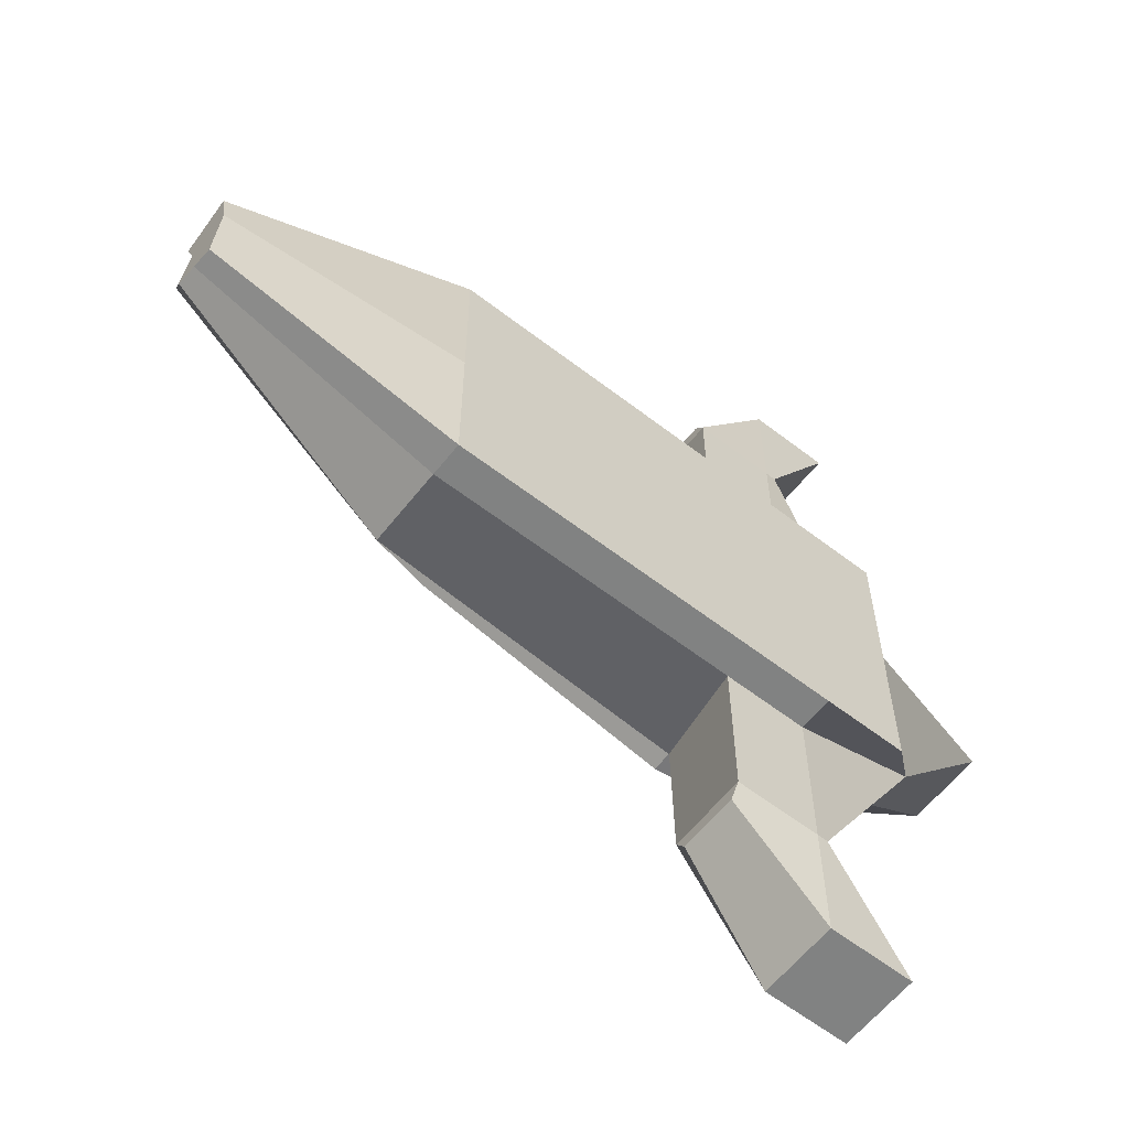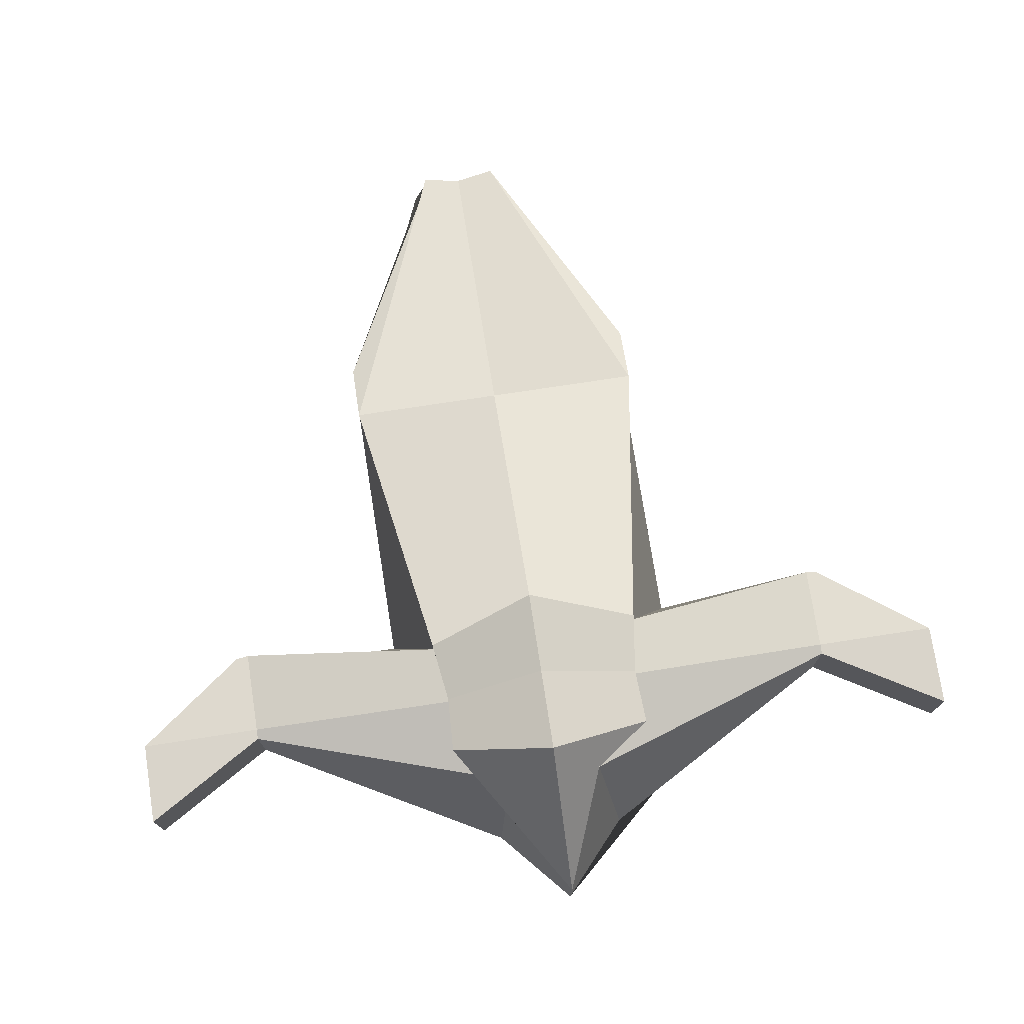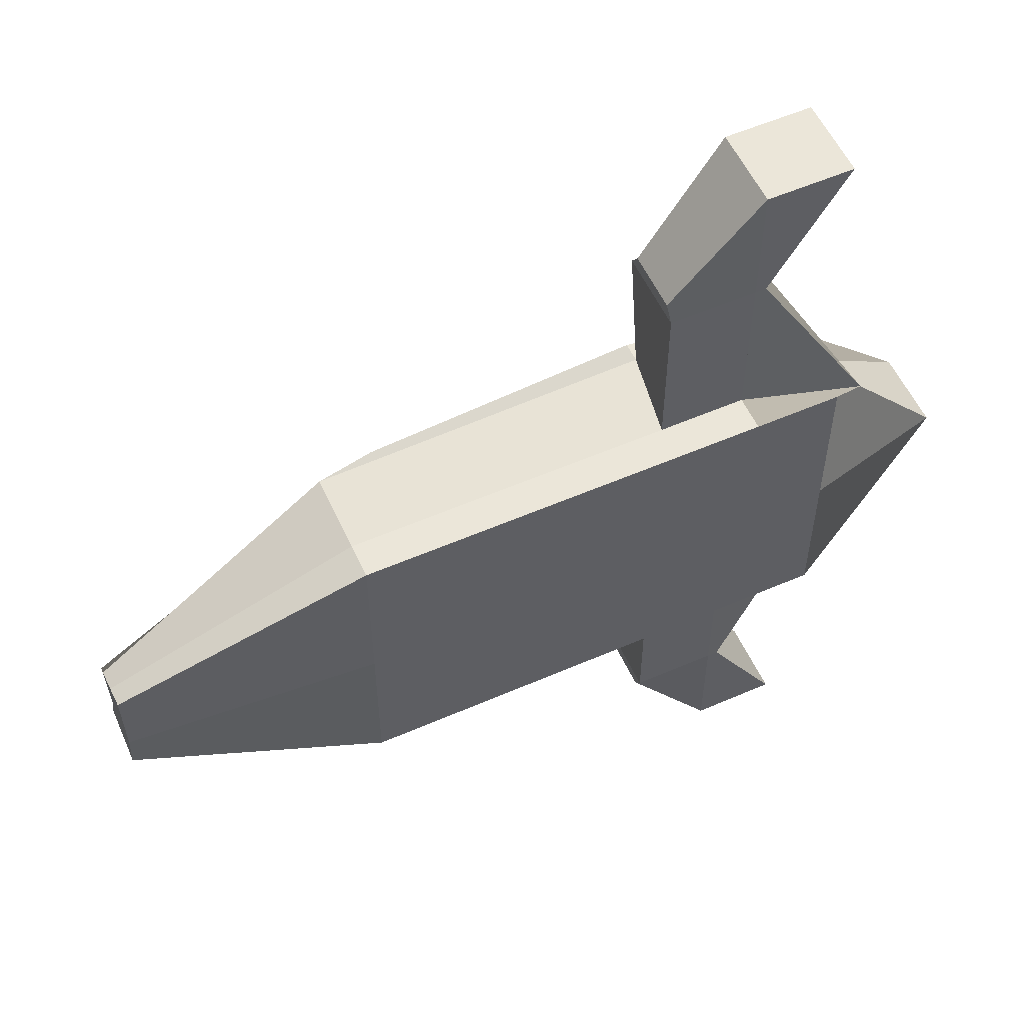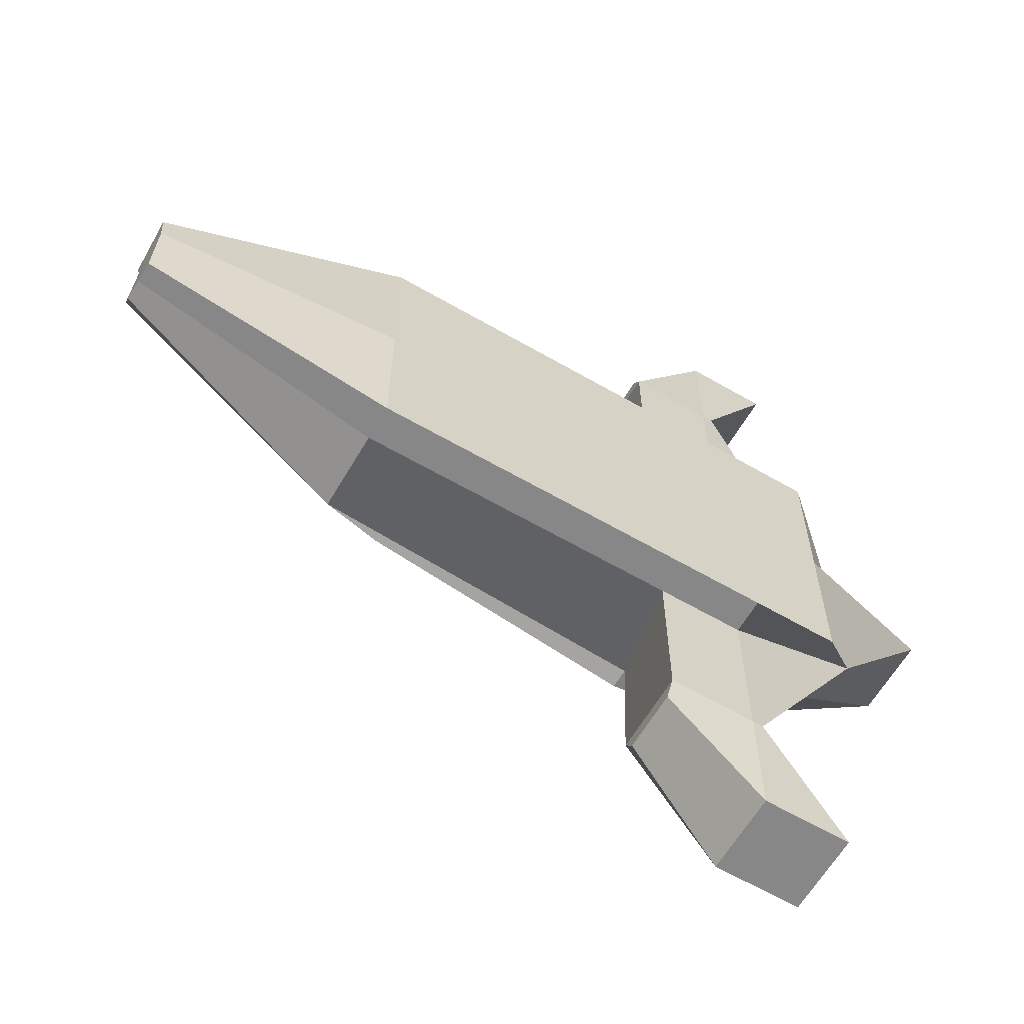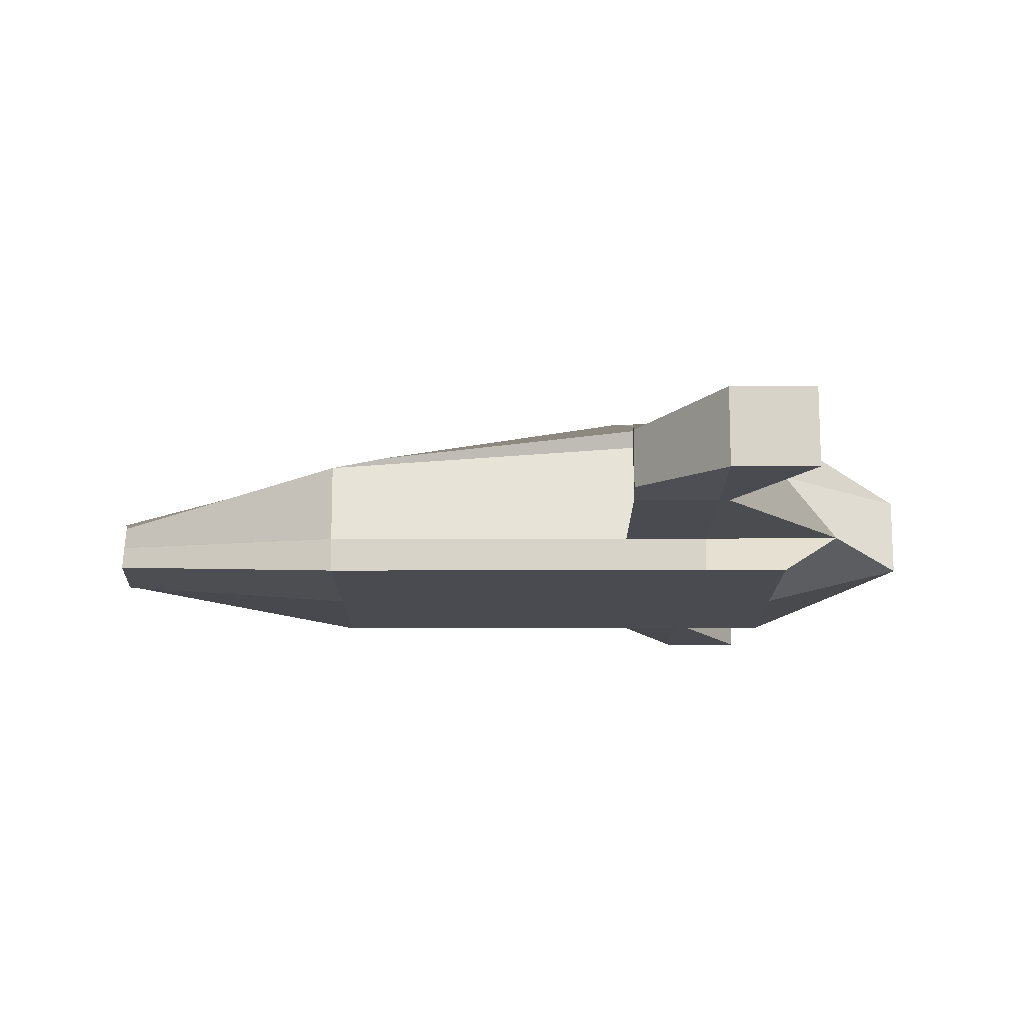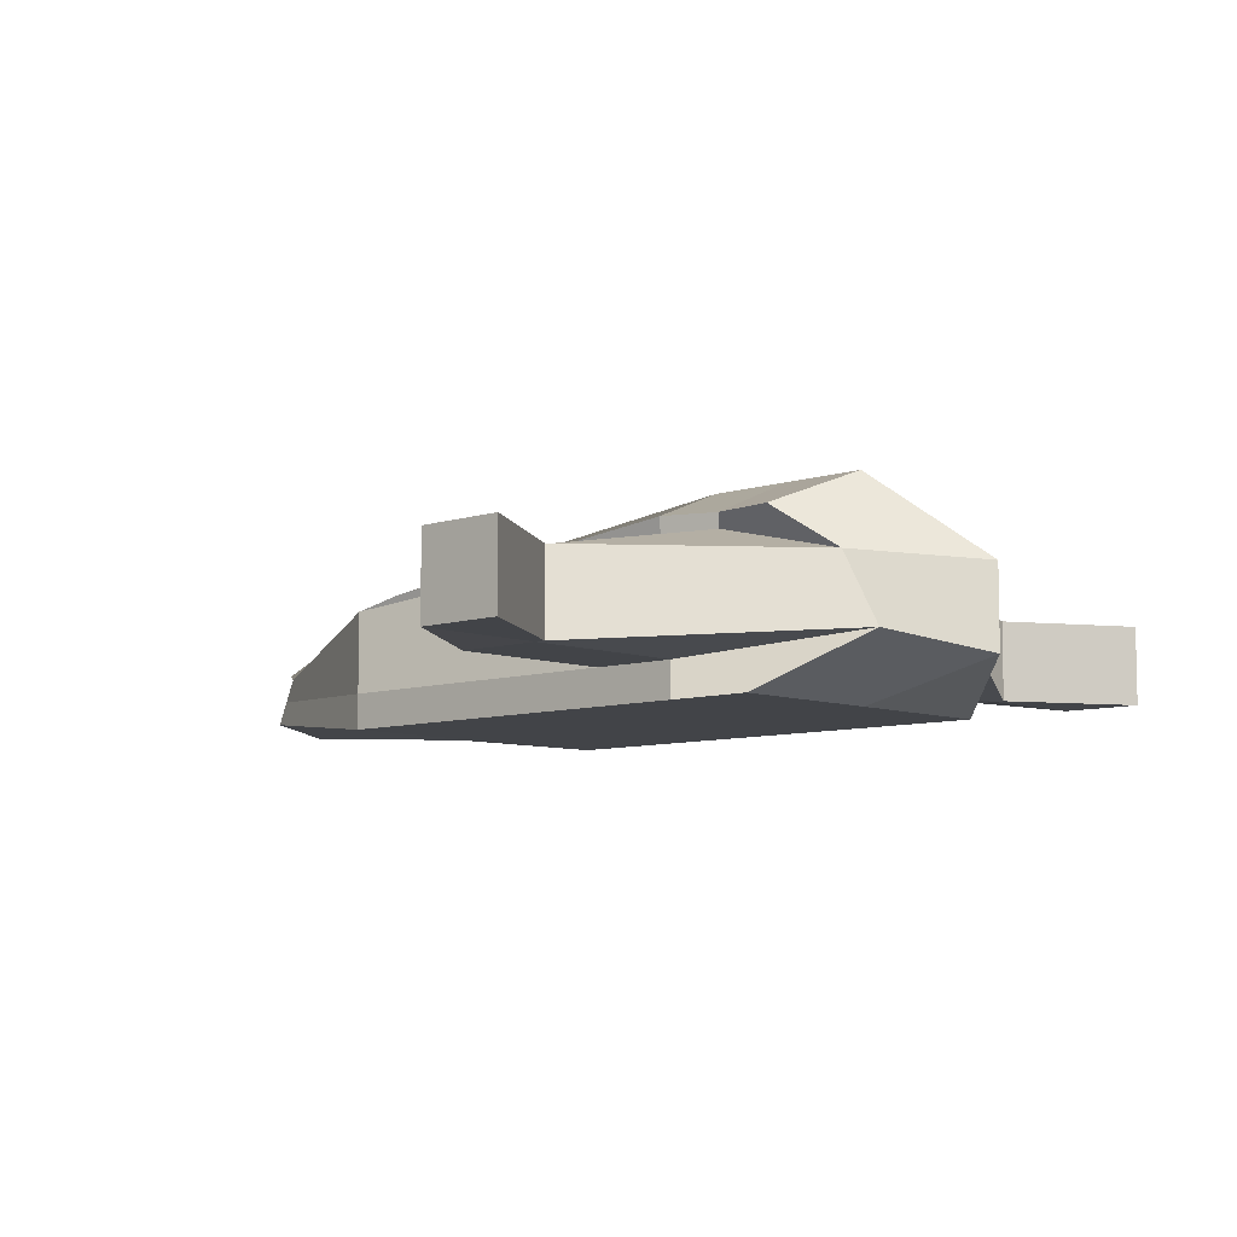
<metadata>
{"format":"obj","ext":"obj","renderer":"f3d","projection":"perspective","resolution":1024,"background":"white","views":[{"elev":-60.6,"azim":-38.2,"up":"+Z"},{"elev":74.8,"azim":81.3,"up":"+Y"},{"elev":56.1,"azim":-24.5,"up":"+Z"},{"elev":-62.6,"azim":-30.4,"up":"+Z"},{"elev":-14.4,"azim":0.3,"up":"+Y"},{"elev":-7.8,"azim":43.1,"up":"+Y"}]}
</metadata>
<code>
o Cube
v 1.2 0.3605 -0.7089
v 1 -0.7183 -1
v 1.2 0.3605 0.7089
v 1 -0.7183 1
v -0.6406 0.06966 -1
v -1 -0.7183 -1
v -0.6406 0.06966 1
v -1 -0.7183 1
v -1 0 -1
v 1.202 0.2346 0.7062
v -1 0 1
v 1.202 0.2346 -0.7062
v 1 -0.7183 0
v -0.6406 0.06966 0
v 1 0.6083 0
v -1 -0.7183 0
v 1.536 -0.7183 0
v -2.537 -0.6137 0
v -2.537 -0.5451 0.3406
v -2.537 -0.2373 0.2349
v -2.537 -0.2147 0.2511
v -2.537 -0.2373 -0.2349
v -2.537 -0.5451 -0.3406
v -2.537 -0.3167 0
v -2.537 -0.2147 -0.2511
v -2.537 -0.3863 0
v 2.177 0.1175 -0.3162
v 2.072 -0.7183 -1
v 2.177 0.1175 0.3162
v 2.072 -0.7183 1
v 2.072 0.6083 0
v 1.946 0.3489 0.6735
v 2.072 -0.7183 0
v 1.946 0.3489 -0.6735
v 2.978 0 0
v 1.536 -0.7183 -1
v 1.588 0.3431 -0.6559
v 1.589 0.2499 -0.6514
v 1.536 0.6083 0
v 1.588 0.3431 0.6559
v 1.589 0.2499 0.6514
v 1.536 -0.7183 1
v 1 -0.5 -1
v 1 -0.5 1
v -1 -0.5 -1
v -1 -0.5 1
v -2.537 -0.3912 -0.2877
v -2.537 -0.3912 0.2877
v -2.537 -0.5 0
v 2.509 -0.3564 -0.4255
v 2.509 -0.3564 0.4255
v 2.978 -0.5 0
v 1.536 -0.5 1
v 1.536 -0.5 -1
v 1.536 -0.5 2.024
v 1.536 0 2.024
v 1.603 0 2.024
v 1.603 -0.5 2.024
v 1 -0.5 2.024
v 1 0 2.024
v 1.536 0 2.024
v 1.536 -0.5 2.024
v 1 0 -2.024
v 1 -0.5 -2.024
v 1.536 -0.5 -2.024
v 1.536 0 -2.024
v 1.536 0 -2.024
v 1.536 -0.5 -2.024
v 1.603 -0.5 -2.024
v 1.603 0 -2.024
v 1.536 -0.5 2.816
v 1.536 0 2.816
v 2.072 0 2.816
v 2.072 -0.5 2.816
v 1 -0.4376 2.112
v 1 -0.06245 2.112
v 1.536 0 2.816
v 1.536 -0.5 2.816
v 1 -0.06245 -2.112
v 1 -0.4376 -2.112
v 1.536 -0.5 -2.816
v 1.536 0 -2.816
v 1.536 0 -2.816
v 1.536 -0.5 -2.816
v 2.072 -0.5 -2.816
v 2.072 0 -2.816
f 15 3 7 14
f 10 11 7 3
f 45 9 22 47
f 16 8 4 13
f 40 39 31 32
f 9 12 1 5
f 1 15 14 5
f 6 16 13 2
f 36 17 33 28
f 5 14 24 25
f 8 16 18 19
f 54 36 28 50
f 45 43 12 9
f 37 38 27 34
f 46 8 19 48
f 44 46 11 10
f 26 22 25 24
f 20 26 24 21
f 48 49 26 20
f 49 47 22 26
f 9 5 25 22
f 7 11 20 21
f 14 7 21 24
f 16 6 23 18
f 3 1 15
f 35 29 32 31
f 27 35 31 34
f 50 52 35 27
f 52 51 29 35
f 39 37 34 31
f 41 40 32 29
f 17 42 30 33
f 13 4 42 17
f 10 3 40 41
f 15 1 37 39
f 1 12 38 37
f 43 2 36 54
f 2 13 17 36
f 3 15 39 40
f 4 44 53 42
f 42 53 51 30
f 33 30 51 52
f 28 33 52 50
f 18 23 47 49
f 19 18 49 48
f 4 8 46 44
f 11 46 48 20
f 6 2 43 45
f 6 45 47 23
f 41 56 55 53
f 29 57 56 41
f 51 58 57 29
f 53 55 58 51
f 10 60 59 44
f 41 61 60 10
f 53 62 61 41
f 44 59 62 53
f 43 64 63 12
f 54 65 64 43
f 38 66 65 54
f 12 63 66 38
f 54 68 67 38
f 50 69 68 54
f 27 70 69 50
f 38 67 70 27
f 71 72 73 74
f 56 72 71 55
f 57 73 72 56
f 58 74 73 57
f 55 71 74 58
f 75 76 77 78
f 60 76 75 59
f 61 77 76 60
f 62 78 77 61
f 59 75 78 62
f 79 80 81 82
f 64 80 79 63
f 65 81 80 64
f 66 82 81 65
f 63 79 82 66
f 83 84 85 86
f 68 84 83 67
f 69 85 84 68
f 70 86 85 69
f 67 83 86 70

</code>
